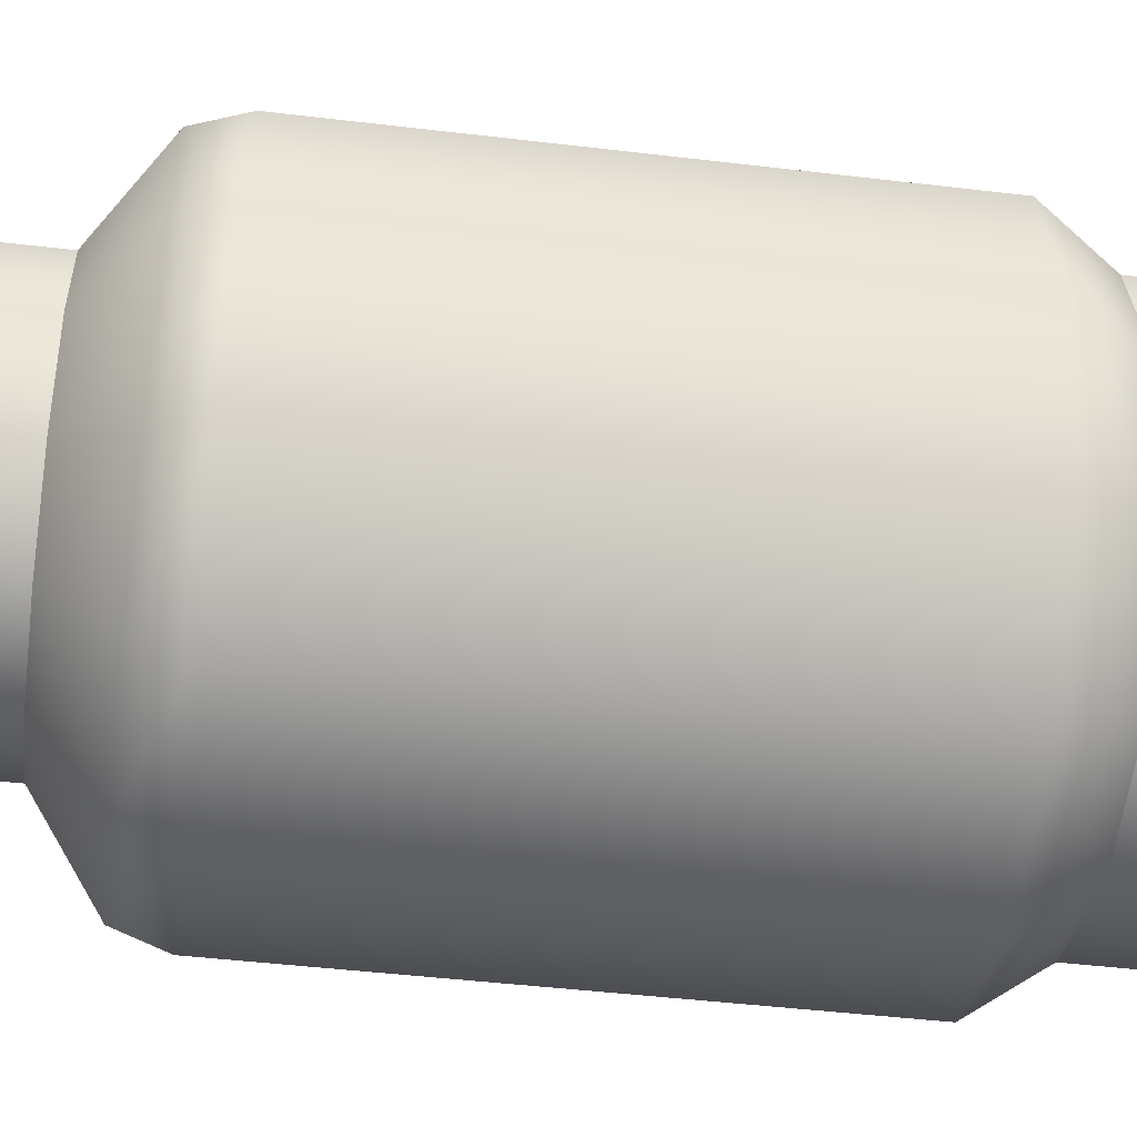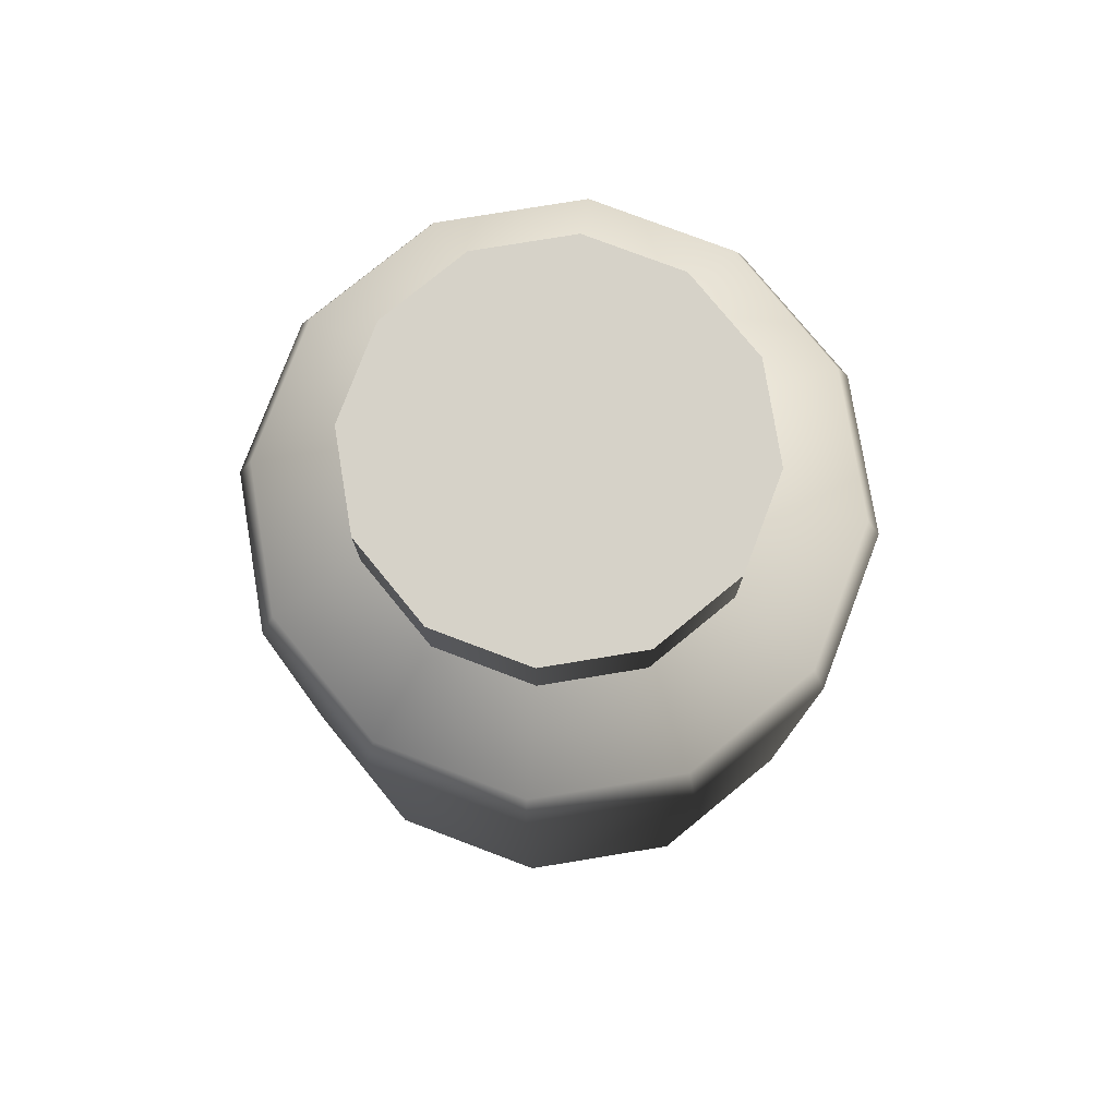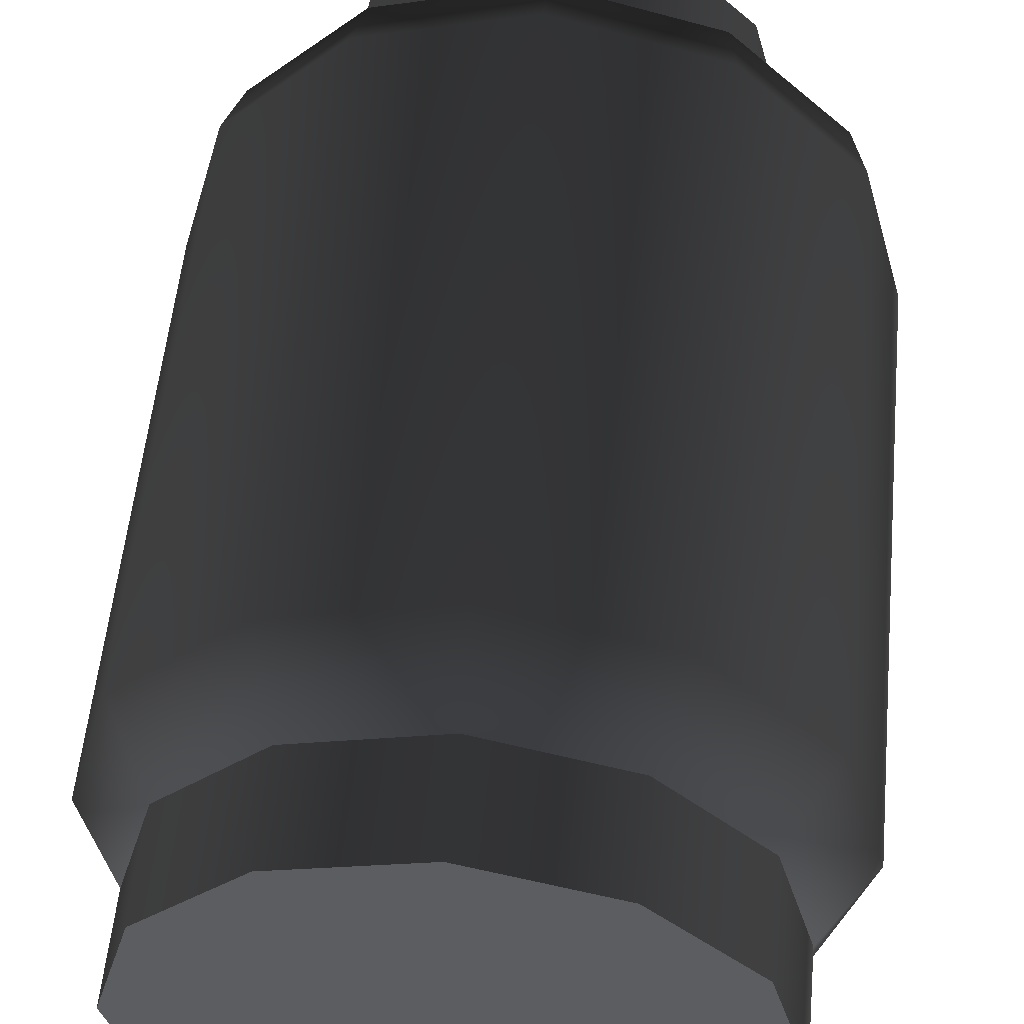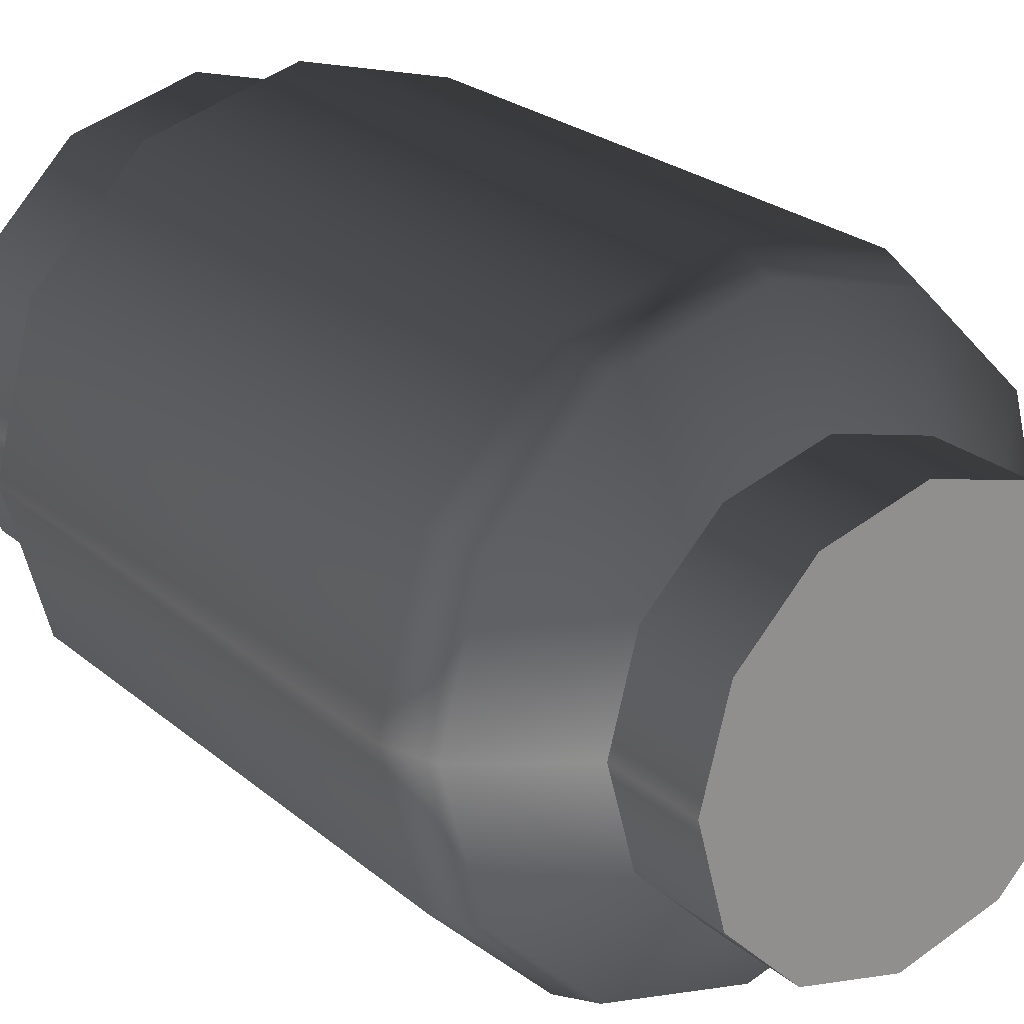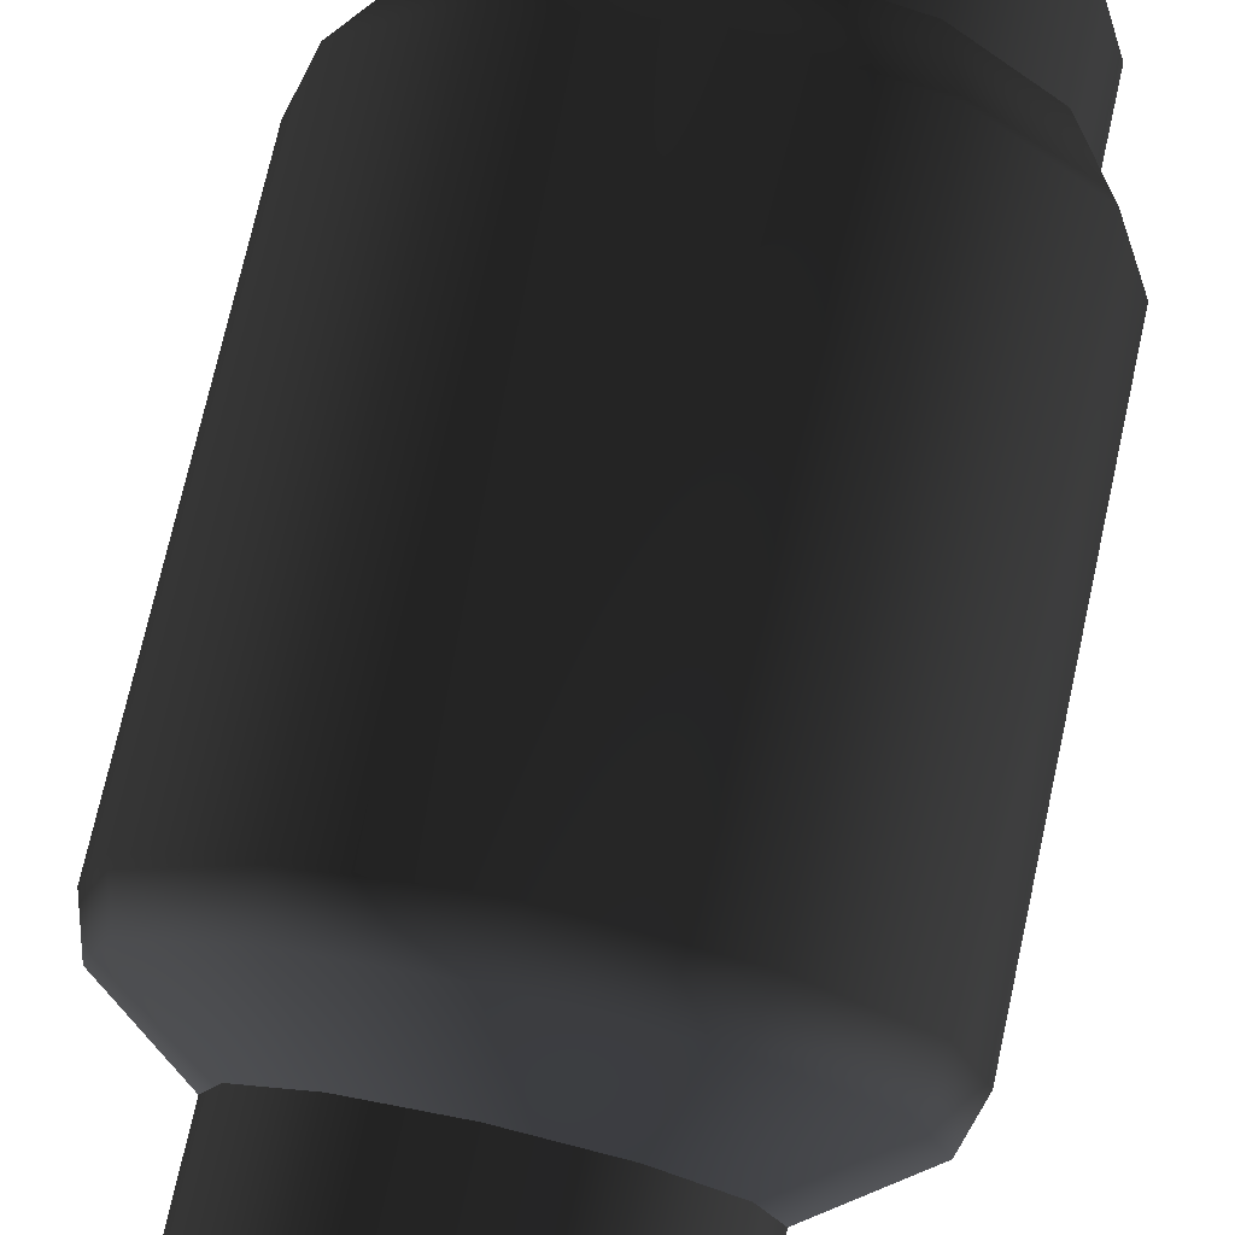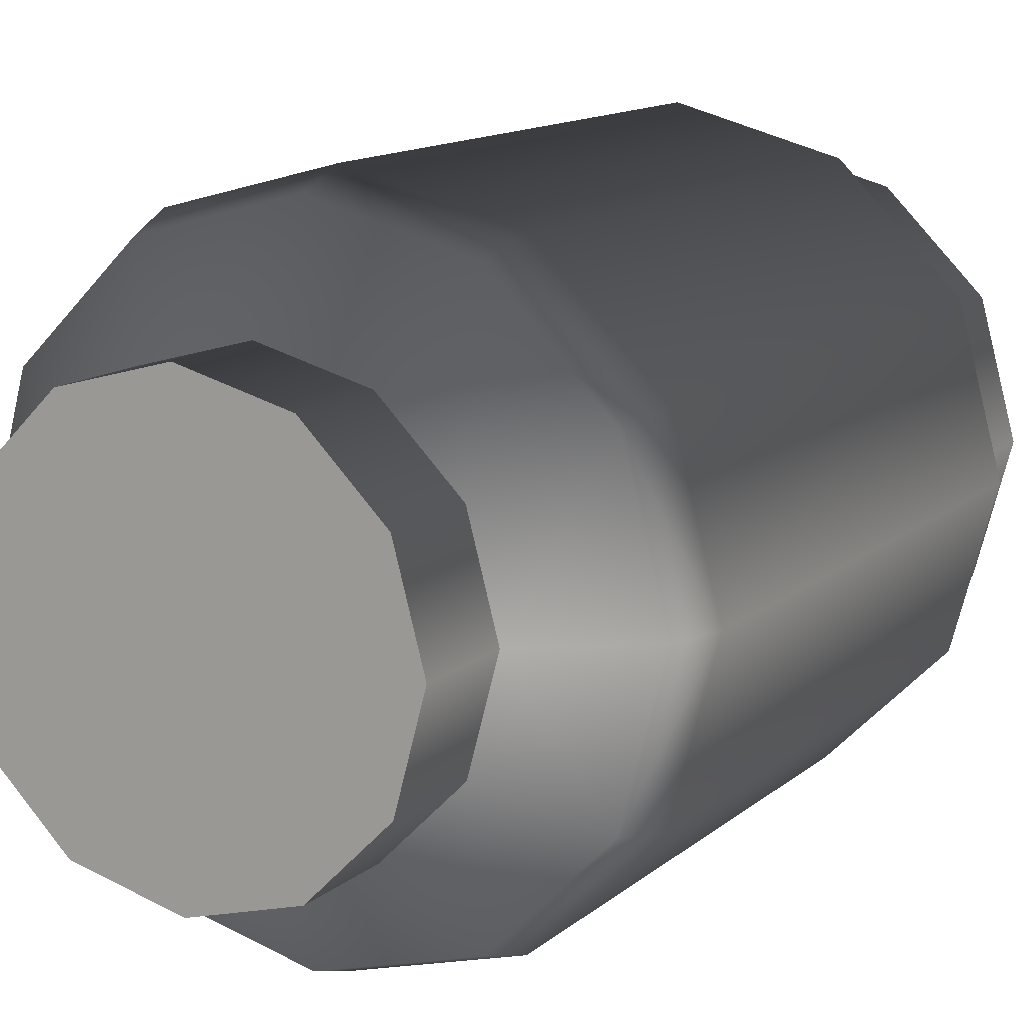
<metadata>
{"format":"obj","ext":"obj","renderer":"f3d","projection":"perspective","resolution":1024,"background":"white","views":[{"elev":-45.7,"azim":-97.8,"up":"+Z"},{"elev":78.1,"azim":-54.3,"up":"+Y"},{"elev":54.1,"azim":5.4,"up":"+Z"},{"elev":24.4,"azim":143.4,"up":"+Z"},{"elev":74.9,"azim":-167.4,"up":"+Z"},{"elev":12.7,"azim":-151.2,"up":"+Z"}]}
</metadata>
<code>
g febg_laboratory_001_cylinder_02
v 0.1559 -0.0004133 -0.2704
v 1.252e-06 0.1191 -0.312
v -0.0001788 -0.0004133 -0.3122
v 0.156 0.1191 -0.2702
v 0.2702 -0.0004133 -0.1561
v 0.2702 0.1191 -0.156
v 0.312 -0.0004133 1.788e-07
v 0.312 0.1191 1.788e-07
v 0.2702 0.1191 0.156
v 0.2702 -0.0004133 0.1561
v 0.156 0.1191 0.2702
v 0.1559 -0.0004133 0.2704
v 1.252e-06 0.1191 0.312
v -0.0001788 -0.0004133 0.3122
v -0.156 0.1191 0.2702
v -0.1563 -0.0004133 0.2704
v -0.2702 0.1191 0.156
v -0.2706 -0.0004133 0.1561
v -0.312 0.1191 1.788e-07
v -0.3124 -0.0004133 1.788e-07
v -0.2706 -0.0004133 -0.1561
v -0.2702 0.1191 -0.156
v -0.1563 -0.0004133 -0.2704
v -0.156 0.1191 -0.2702
v -0.0001788 -0.0004133 -0.3122
v 1.252e-06 0.1191 -0.312
v 1.252e-06 1.02 -0.2367
v 1.252e-06 1.139 -0.2367
v -0.1183 1.139 -0.205
v -0.1183 1.02 -0.205
v -0.205 1.139 -0.1183
v -0.205 1.02 -0.1183
v -0.2367 1.139 1.788e-07
v -0.2367 1.02 1.788e-07
v -0.205 1.02 0.1183
v -0.205 1.139 0.1183
v -0.1183 1.02 0.205
v -0.1183 1.139 0.205
v 1.252e-06 1.02 0.2367
v 1.252e-06 1.139 0.2367
v 0.1183 1.02 0.205
v 0.1183 1.139 0.205
v 0.205 1.02 0.1183
v 0.205 1.139 0.1183
v 0.2367 1.02 1.788e-07
v 0.2367 1.139 1.788e-07
v 0.205 1.139 -0.1183
v 0.205 1.02 -0.1183
v 0.1183 1.139 -0.205
v 0.1183 1.02 -0.205
v 1.252e-06 1.139 -0.2367
v 1.252e-06 1.02 -0.2367
v 0.156 0.1191 -0.2702
v -1.788e-07 0.2063 -0.3719
v 1.252e-06 0.1191 -0.312
v 0.186 0.2063 -0.3221
v 0.2702 0.1191 -0.156
v -1.788e-07 0.8803 -0.3719
v 0.3221 0.2063 -0.186
v 0.312 0.1191 1.788e-07
v 0.186 0.8803 -0.3221
v 0.1758 0.9405 -0.3045
v -1.788e-07 0.9405 -0.3516
v 1.252e-06 1.02 -0.2367
v 0.1183 1.02 -0.205
v 0.3045 0.9405 -0.1758
v 0.205 1.02 -0.1183
v 0.3516 0.9405 1.788e-07
v 0.2367 1.02 1.788e-07
v 0.205 1.02 0.1183
v 0.3221 0.8803 -0.186
v 0.3719 0.2063 1.788e-07
v 0.3045 0.9405 0.1758
v 0.1183 1.02 0.205
v 0.3719 0.8803 1.788e-07
v 0.3221 0.8803 0.186
v 0.3221 0.2063 0.186
v 0.2702 0.1191 0.156
v 0.1758 0.9405 0.3045
v 1.252e-06 1.02 0.2367
v 0.186 0.8803 0.3221
v 0.186 0.2063 0.3221
v 0.156 0.1191 0.2702
v -1.788e-07 0.9405 0.3516
v -0.1183 1.02 0.205
v -1.788e-07 0.8803 0.3719
v -1.788e-07 0.2063 0.3719
v 1.252e-06 0.1191 0.312
v -0.1758 0.9405 0.3045
v -0.205 1.02 0.1183
v -0.186 0.8803 0.3221
v -0.186 0.2063 0.3221
v -0.156 0.1191 0.2702
v -0.3045 0.9405 0.1758
v -0.2367 1.02 1.788e-07
v -0.3221 0.8803 0.186
v -0.3719 0.8803 1.788e-07
v -0.3221 0.2063 0.186
v -0.2702 0.1191 0.156
v -0.3719 0.2063 1.788e-07
v -0.312 0.1191 1.788e-07
v -0.2702 0.1191 -0.156
v -0.3221 0.2063 -0.186
v -0.156 0.1191 -0.2702
v -0.3516 0.9405 1.788e-07
v -0.3045 0.9405 -0.1758
v -0.205 1.02 -0.1183
v -0.186 0.2063 -0.3221
v 1.252e-06 0.1191 -0.312
v -1.788e-07 0.2063 -0.3719
v -0.3221 0.8803 -0.186
v -0.1758 0.9405 -0.3045
v -0.1183 1.02 -0.205
v -0.186 0.8803 -0.3221
v -1.788e-07 0.8803 -0.3719
v -1.788e-07 0.9405 -0.3516
v 1.252e-06 1.02 -0.2367
v 0.1183 1.139 -0.205
v -0.1183 1.139 -0.205
v 1.252e-06 1.139 -0.2367
v -0.205 1.139 -0.1183
v 0.205 1.139 -0.1183
v 0.2367 1.139 1.788e-07
v -0.2367 1.139 1.788e-07
v -0.205 1.139 0.1183
v 0.205 1.139 0.1183
v 0.1183 1.139 0.205
v -0.1183 1.139 0.205
v 1.252e-06 1.139 0.2367
v 0.1559 -0.0004133 -0.2704
v -0.0001788 -0.0004133 -0.3122
v -0.1563 -0.0004133 -0.2704
v -0.2706 -0.0004133 -0.1561
v 0.2702 -0.0004133 -0.1561
v 0.312 -0.0004133 1.788e-07
v -0.3124 -0.0004133 1.788e-07
v -0.2706 -0.0004133 0.1561
v 0.2702 -0.0004133 0.1561
v 0.1559 -0.0004133 0.2704
v -0.1563 -0.0004133 0.2704
v -0.0001788 -0.0004133 0.3122
g febg_laboratory_001_cylinder_02_0
f 3 2 1
f 2 4 1
f 1 4 5
f 4 6 5
f 5 6 7
f 6 8 7
f 8 9 7
f 9 10 7
f 9 11 10
f 11 12 10
f 11 13 12
f 13 14 12
f 13 15 14
f 15 16 14
f 15 17 16
f 17 18 16
f 17 19 18
f 19 20 18
f 20 19 21
f 19 22 21
f 21 22 23
f 22 24 23
f 23 24 25
f 24 26 25
f 29 28 27
f 30 29 27
f 31 29 30
f 32 31 30
f 33 31 32
f 34 33 32
f 33 34 35
f 36 33 35
f 36 35 37
f 38 36 37
f 38 37 39
f 40 38 39
f 40 39 41
f 42 40 41
f 42 41 43
f 44 42 43
f 44 43 45
f 46 44 45
f 47 46 45
f 48 47 45
f 49 47 48
f 50 49 48
f 51 49 50
f 52 51 50
f 55 54 53
f 54 56 53
f 53 56 57
f 54 58 56
f 56 59 57
f 57 59 60
f 58 61 56
f 56 61 59
f 61 58 62
f 58 63 62
f 63 64 62
f 64 65 62
f 62 65 66
f 61 62 66
f 65 67 66
f 66 67 68
f 67 69 68
f 69 70 68
f 71 61 66
f 61 71 59
f 71 66 68
f 59 72 60
f 59 71 72
f 70 73 68
f 70 74 73
f 75 71 68
f 71 75 72
f 76 75 68
f 75 76 72
f 73 76 68
f 72 77 60
f 76 77 72
f 77 78 60
f 74 79 73
f 74 80 79
f 81 76 73
f 76 81 77
f 79 81 73
f 77 82 78
f 81 82 77
f 82 83 78
f 80 84 79
f 80 85 84
f 86 81 79
f 81 86 82
f 84 86 79
f 82 87 83
f 86 87 82
f 87 88 83
f 85 89 84
f 85 90 89
f 91 86 84
f 86 91 87
f 89 91 84
f 87 92 88
f 91 92 87
f 92 93 88
f 90 94 89
f 90 95 94
f 96 91 89
f 91 96 92
f 94 96 89
f 97 96 94
f 92 98 93
f 96 98 92
f 96 97 98
f 98 99 93
f 98 100 99
f 97 100 98
f 100 101 99
f 101 100 102
f 100 103 102
f 100 97 103
f 102 103 104
f 95 105 94
f 105 97 94
f 105 95 106
f 97 105 106
f 95 107 106
f 103 108 104
f 104 108 109
f 108 110 109
f 97 111 103
f 111 97 106
f 103 111 108
f 106 107 112
f 111 106 112
f 107 113 112
f 108 114 110
f 111 114 108
f 114 111 112
f 114 115 110
f 115 114 116
f 114 112 116
f 112 113 116
f 113 117 116
f 120 119 118
f 119 121 118
f 121 122 118
f 122 121 123
f 121 124 123
f 123 124 125
f 126 123 125
f 127 126 125
f 128 127 125
f 128 129 127
f 132 131 130
f 132 130 133
f 130 134 133
f 134 135 133
f 135 136 133
f 137 136 135
f 138 137 135
f 137 138 139
f 140 137 139
f 141 140 139

</code>
